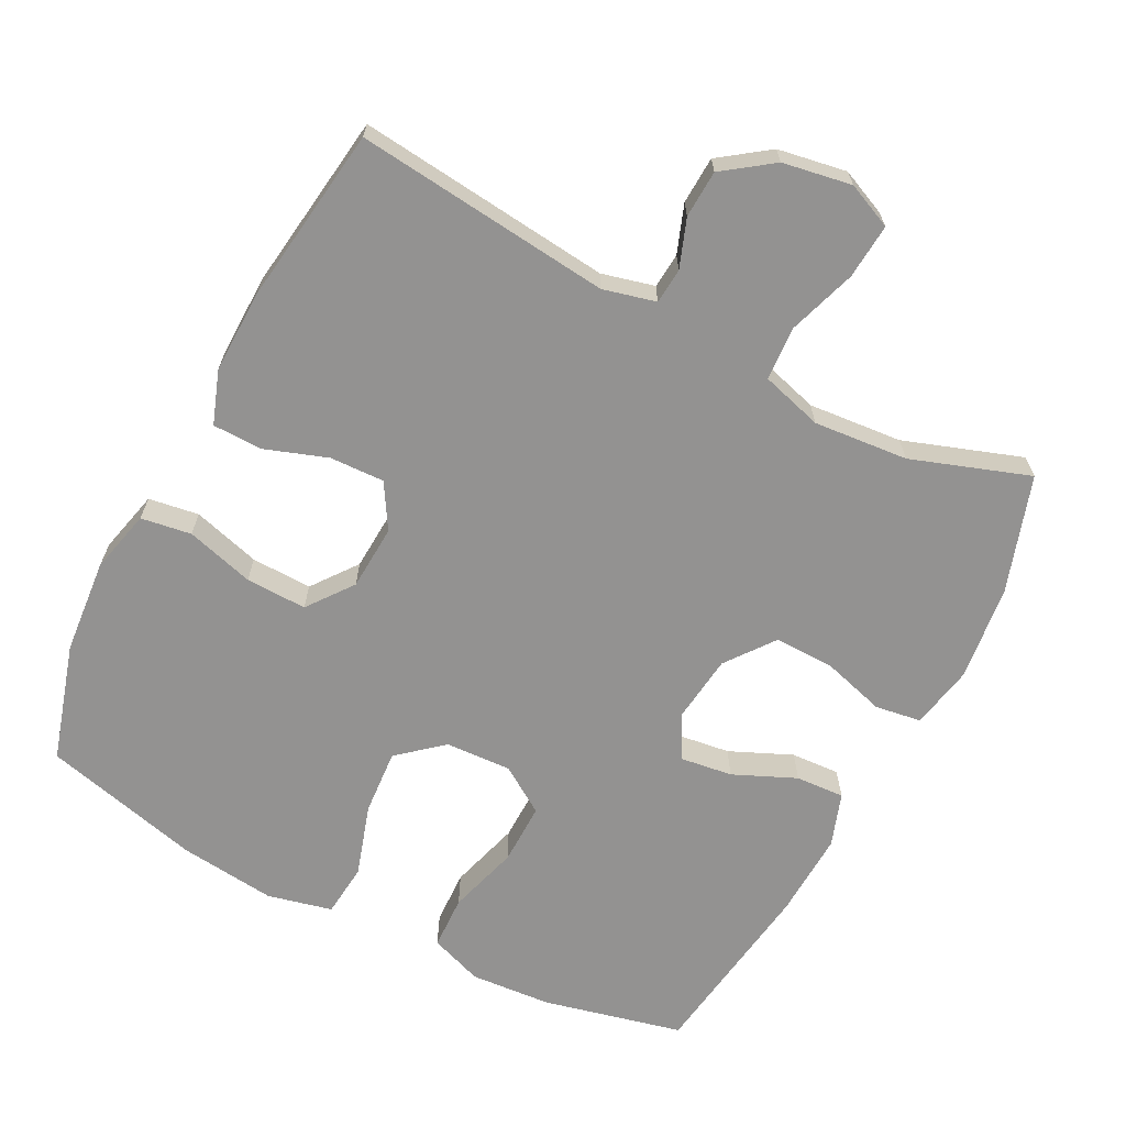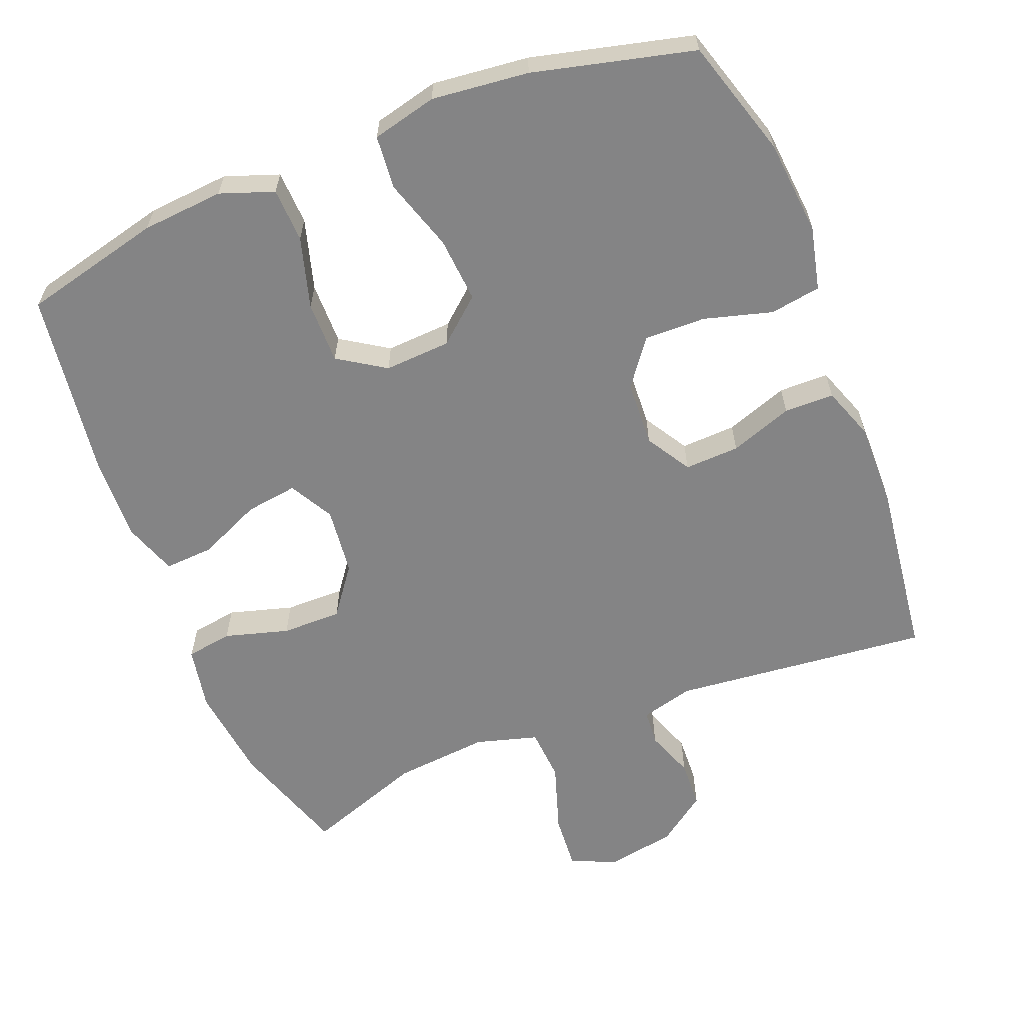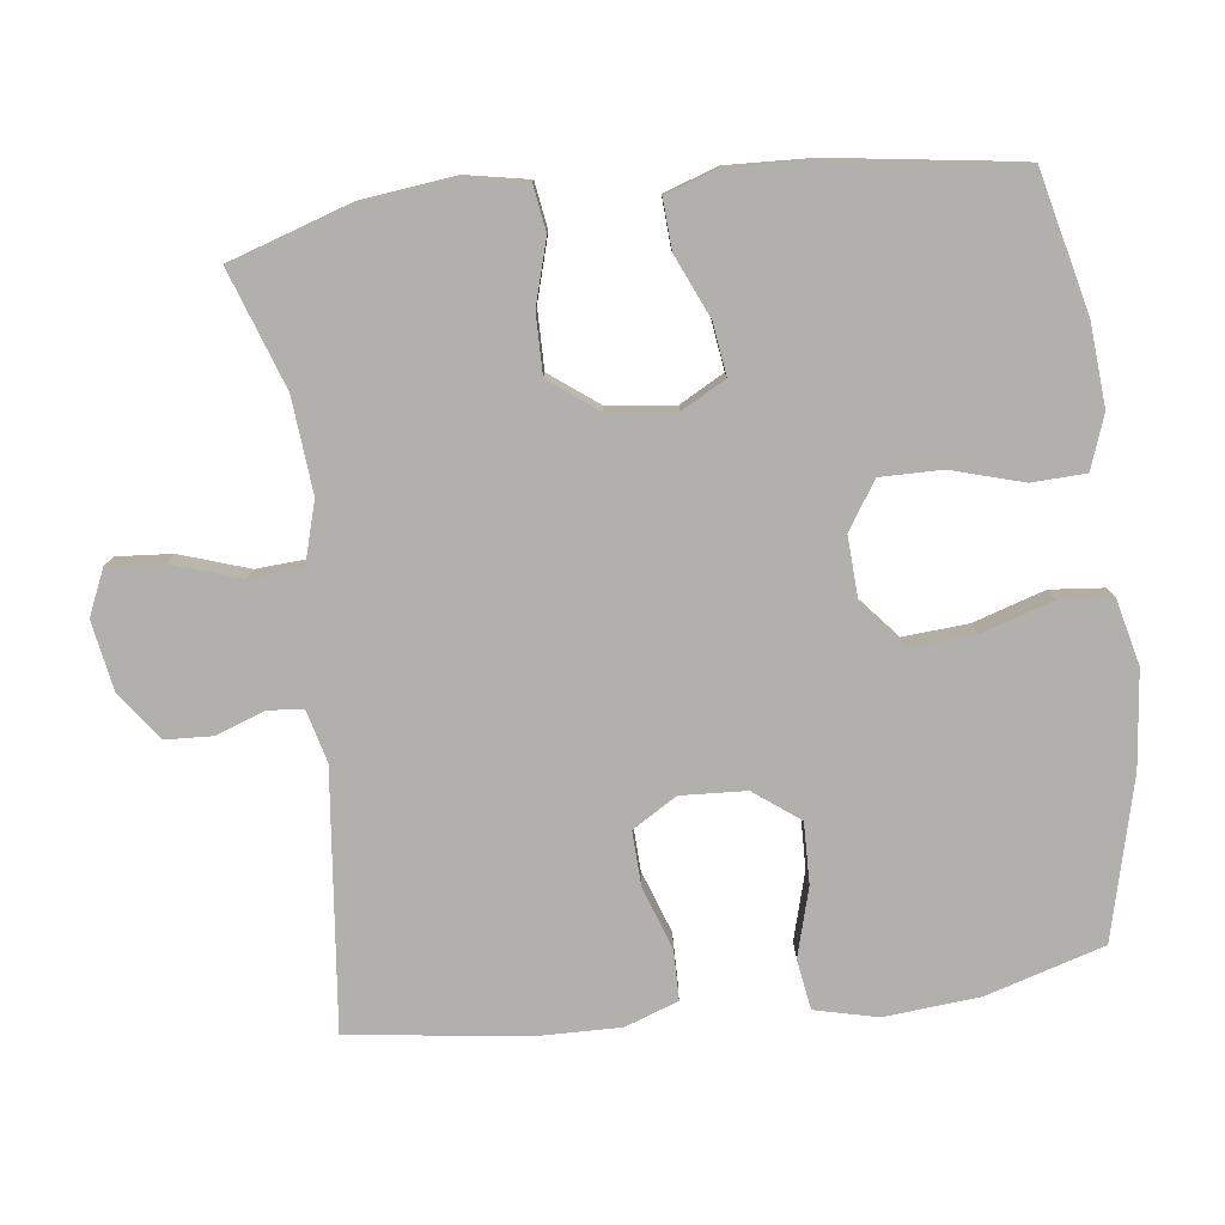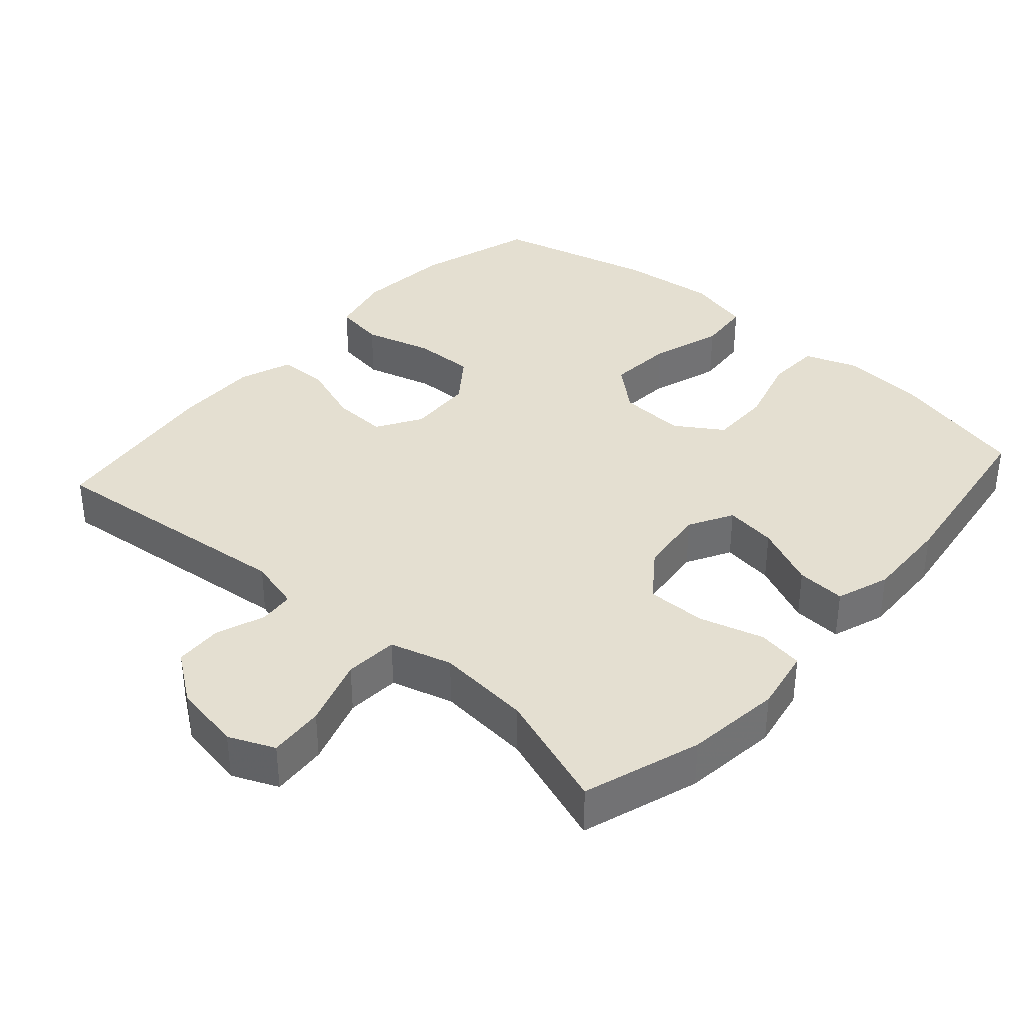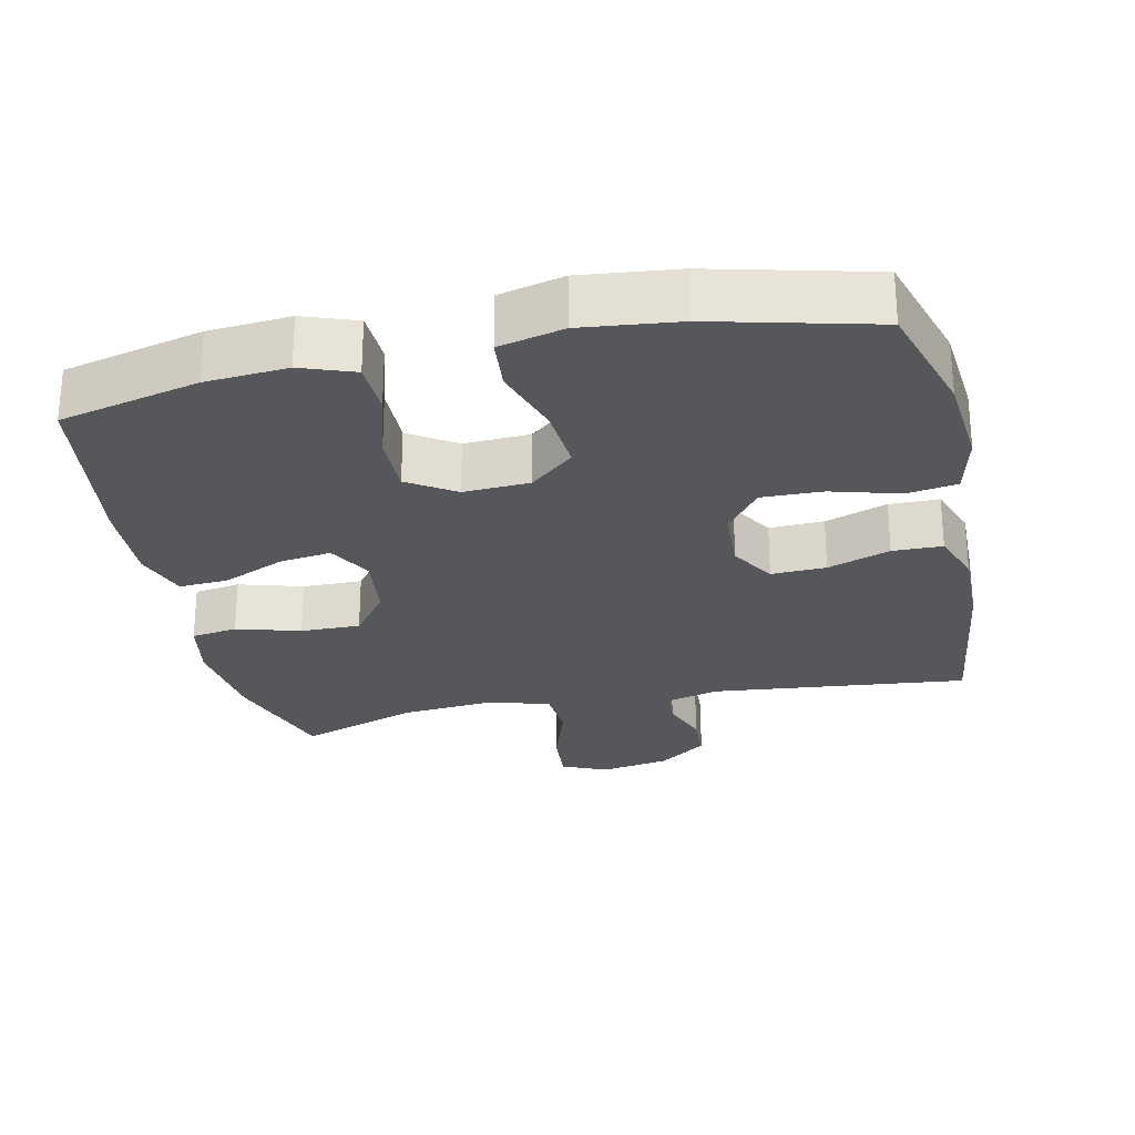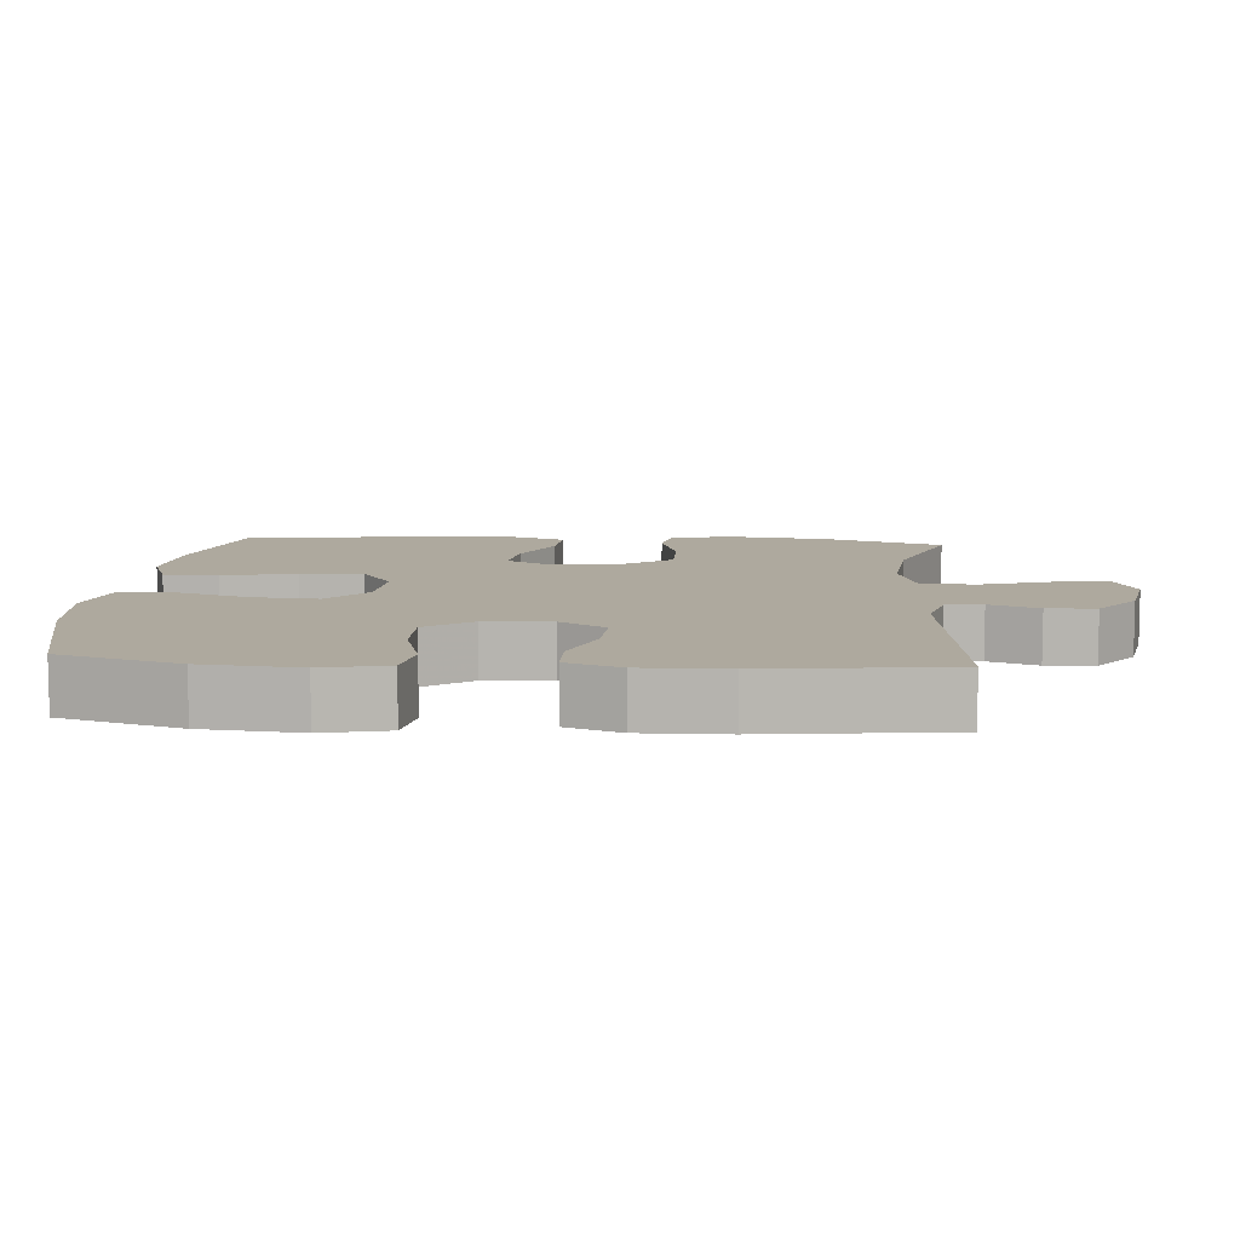
<metadata>
{"format":"obj","ext":"obj","renderer":"f3d","projection":"perspective","resolution":1024,"background":"white","views":[{"elev":-66.4,"azim":152.5,"up":"+Y"},{"elev":-61.5,"azim":21.8,"up":"+Y"},{"elev":-78.7,"azim":-83.0,"up":"+Y"},{"elev":36.7,"azim":-138.4,"up":"+Y"},{"elev":-26.6,"azim":12.3,"up":"+Y"},{"elev":9.0,"azim":94.6,"up":"+Y"}]}
</metadata>
<code>
v 0.5 0.07 -0.5
v 0.139 0.07 -0.462
v 0.065 0.07 -0.481
v 0.061 0.07 -0.531
v 0.086 0.07 -0.599
v 0.083 0.07 -0.666
v 0.014 0.07 -0.716
v -0.083 0.07 -0.733
v -0.147 0.07 -0.705
v -0.141 0.07 -0.627
v -0.109 0.07 -0.53
v -0.114 0.07 -0.455
v -0.201 0.07 -0.43
v -0.334 0.07 -0.442
v -0.5 0.07 -0.5
v -0.554 0.07 -0.335
v -0.57 0.07 -0.201
v -0.553 0.07 -0.112
v -0.488 0.07 -0.102
v -0.398 0.07 -0.128
v -0.314 0.07 -0.129
v -0.263 0.07 -0.061
v -0.252 0.07 0.034
v -0.286 0.07 0.096
v -0.359 0.07 0.086
v -0.447 0.07 0.047
v -0.516 0.07 0.043
v -0.542 0.07 0.118
v -0.537 0.07 0.239
v -0.5 0.07 0.5
v -0.304 0.07 0.547
v -0.189 0.07 0.556
v -0.114 0.07 0.529
v -0.111 0.07 0.453
v -0.14 0.07 0.353
v -0.141 0.07 0.266
v -0.075 0.07 0.223
v 0.018 0.07 0.228
v 0.08 0.07 0.281
v 0.073 0.07 0.373
v 0.041 0.07 0.474
v 0.048 0.07 0.549
v 0.139 0.07 0.571
v 0.275 0.07 0.556
v 0.5 0.07 0.5
v 0.55 0.07 0.334
v 0.562 0.07 0.2
v 0.541 0.07 0.111
v 0.47 0.07 0.1
v 0.374 0.07 0.127
v 0.288 0.07 0.129
v 0.24 0.07 0.065
v 0.235 0.07 -0.027
v 0.273 0.07 -0.09
v 0.35 0.07 -0.087
v 0.438 0.07 -0.056
v 0.508 0.07 -0.057
v 0.535 0.07 -0.132
v 0.533 0.07 -0.249
v 0.5 0 -0.5
v 0.139 0 -0.462
v 0.065 0 -0.481
v 0.061 0 -0.531
v 0.086 0 -0.599
v 0.083 0 -0.666
v 0.014 0 -0.716
v -0.083 0 -0.733
v -0.147 0 -0.705
v -0.141 0 -0.627
v -0.109 0 -0.53
v -0.114 0 -0.455
v -0.201 0 -0.43
v -0.334 0 -0.442
v -0.5 0 -0.5
v -0.554 0 -0.335
v -0.57 0 -0.201
v -0.553 0 -0.112
v -0.488 0 -0.102
v -0.398 0 -0.128
v -0.314 0 -0.129
v -0.263 0 -0.061
v -0.252 0 0.034
v -0.286 0 0.096
v -0.359 0 0.086
v -0.447 0 0.047
v -0.516 0 0.043
v -0.542 0 0.118
v -0.537 0 0.239
v -0.5 0 0.5
v -0.304 0 0.547
v -0.189 0 0.556
v -0.114 0 0.529
v -0.111 0 0.453
v -0.14 0 0.353
v -0.141 0 0.266
v -0.075 0 0.223
v 0.018 0 0.228
v 0.08 0 0.281
v 0.073 0 0.373
v 0.041 0 0.474
v 0.048 0 0.549
v 0.139 0 0.571
v 0.275 0 0.556
v 0.5 0 0.5
v 0.55 0 0.334
v 0.562 0 0.2
v 0.541 0 0.111
v 0.47 0 0.1
v 0.374 0 0.127
v 0.288 0 0.129
v 0.24 0 0.065
v 0.235 0 -0.027
v 0.273 0 -0.09
v 0.35 0 -0.087
v 0.438 0 -0.056
v 0.508 0 -0.057
v 0.535 0 -0.132
v 0.533 0 -0.249
f 59 1 2
f 58 59 2
f 57 58 2
f 56 57 2
f 55 56 2
f 54 55 2 3
f 53 54 3
f 52 53 3
f 48 49 50
f 47 48 50
f 46 47 50
f 45 46 50
f 44 45 50
f 43 44 50
f 42 43 50
f 41 42 50
f 40 41 50
f 39 40 50 51
f 38 39 51 52
f 33 34 35
f 32 33 35
f 31 32 35
f 30 31 35
f 29 30 35
f 28 29 35
f 27 28 35
f 26 27 35
f 25 26 35
f 24 25 35 36
f 23 24 36 37
f 18 19 20
f 17 18 20
f 16 17 20
f 15 16 20
f 14 15 20
f 13 14 20 21
f 12 13 21 22
f 9 10 11
f 8 9 11
f 7 8 11
f 6 7 11
f 5 6 11
f 4 5 11
f 3 4 11 12
f 37 38 52
f 23 37 52
f 22 23 52
f 12 22 52
f 3 12 52
f 61 60 118
f 61 118 117
f 61 117 116
f 61 116 115
f 61 115 114
f 62 61 114 113
f 62 113 112
f 62 112 111
f 109 108 107
f 109 107 106
f 109 106 105
f 109 105 104
f 109 104 103
f 109 103 102
f 109 102 101
f 109 101 100
f 109 100 99
f 110 109 99 98
f 111 110 98 97
f 94 93 92
f 94 92 91
f 94 91 90
f 94 90 89
f 94 89 88
f 94 88 87
f 94 87 86
f 94 86 85
f 94 85 84
f 95 94 84 83
f 96 95 83 82
f 79 78 77
f 79 77 76
f 79 76 75
f 79 75 74
f 79 74 73
f 80 79 73 72
f 81 80 72 71
f 70 69 68
f 70 68 67
f 70 67 66
f 70 66 65
f 70 65 64
f 70 64 63
f 71 70 63 62
f 111 97 96
f 111 96 82
f 111 82 81
f 111 81 71
f 111 71 62
f 1 60 61 2
f 2 61 62 3
f 3 62 63 4
f 4 63 64 5
f 5 64 65 6
f 6 65 66 7
f 7 66 67 8
f 8 67 68 9
f 9 68 69 10
f 10 69 70 11
f 11 70 71 12
f 12 71 72 13
f 13 72 73 14
f 14 73 74 15
f 15 74 75 16
f 16 75 76 17
f 17 76 77 18
f 18 77 78 19
f 19 78 79 20
f 20 79 80 21
f 21 80 81 22
f 22 81 82 23
f 23 82 83 24
f 24 83 84 25
f 25 84 85 26
f 26 85 86 27
f 27 86 87 28
f 28 87 88 29
f 29 88 89 30
f 30 89 90 31
f 31 90 91 32
f 32 91 92 33
f 33 92 93 34
f 34 93 94 35
f 35 94 95 36
f 36 95 96 37
f 37 96 97 38
f 38 97 98 39
f 39 98 99 40
f 40 99 100 41
f 41 100 101 42
f 42 101 102 43
f 43 102 103 44
f 44 103 104 45
f 45 104 105 46
f 46 105 106 47
f 47 106 107 48
f 48 107 108 49
f 49 108 109 50
f 50 109 110 51
f 51 110 111 52
f 52 111 112 53
f 53 112 113 54
f 54 113 114 55
f 55 114 115 56
f 56 115 116 57
f 57 116 117 58
f 58 117 118 59
f 59 118 60 1

</code>
